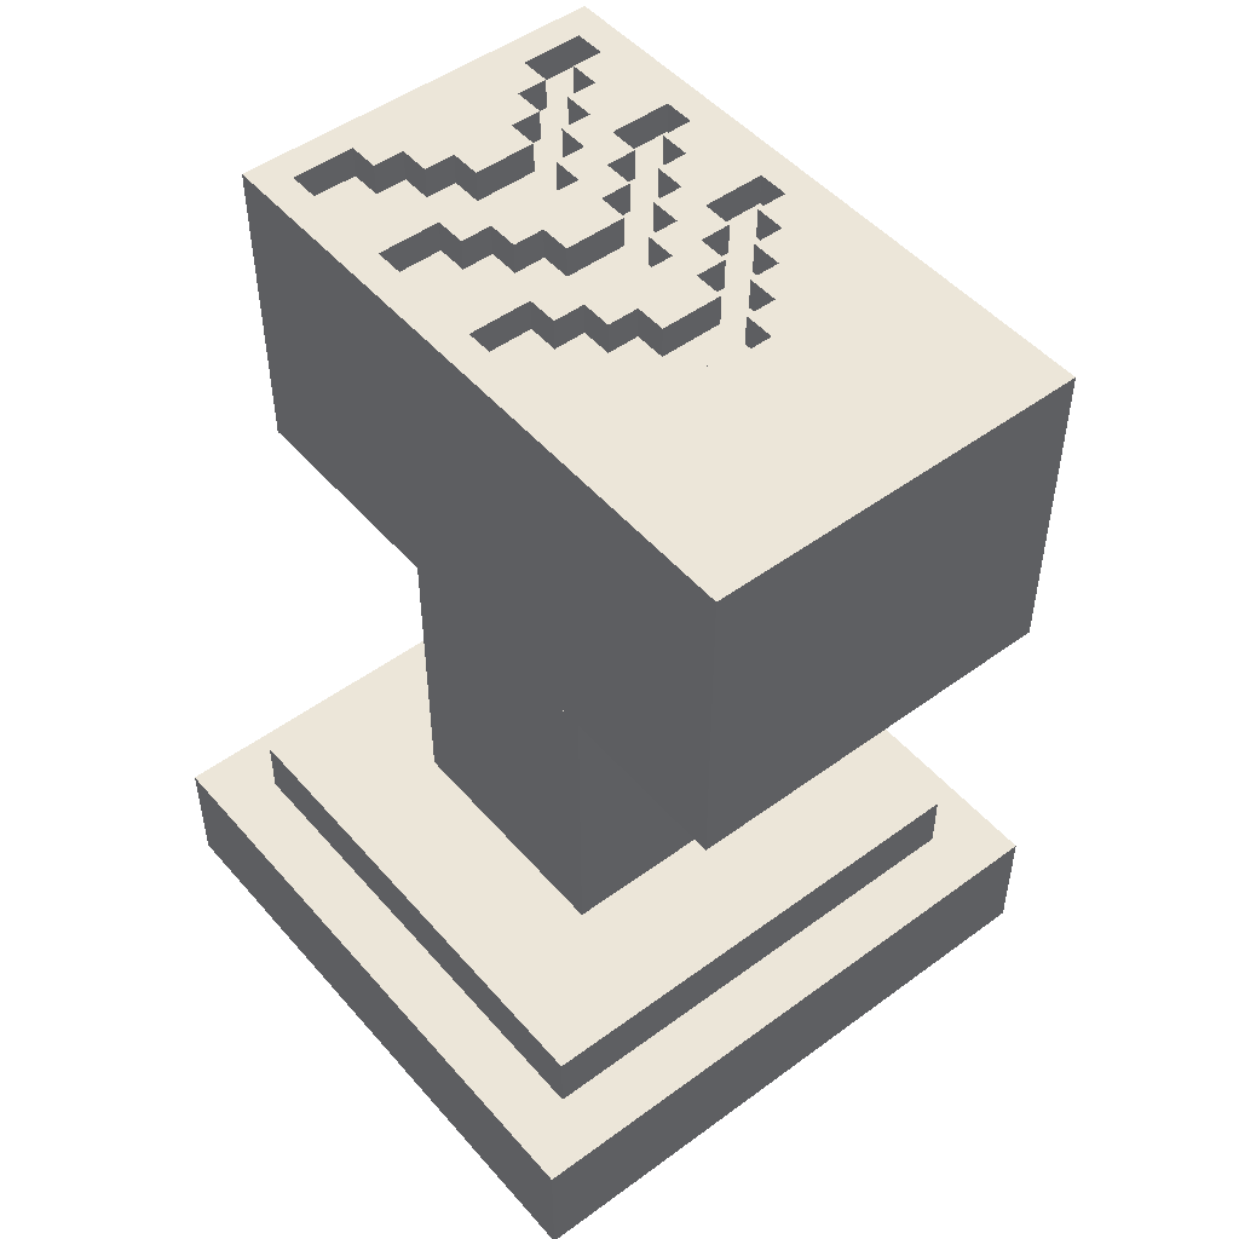
<metadata>
{"format":"obj","ext":"obj","renderer":"f3d","projection":"perspective","resolution":1024,"background":"white","views":[{"elev":49.4,"azim":-39.1,"up":"+Y"}]}
</metadata>
<code>
o FanBody
v -1 0.4 1
v -1 0 -1
v -1 0 1
v -1 0.4 -1
v -0.8 0.6 0.8
v -0.8 0.4 -0.8
v -0.8 0.4 0.8
v -0.8 0.6 -0.8
v -0.6 3 1.2
v -0.6 2 -0.8
v -0.6 2 1.2
v -0.6 3 -0.8
v -0.4 2 0.4
v -0.4 0.6 -0.4
v -0.4 0.6 0.4
v -0.4 2 -0.4
v -0.3 3 0.2
v -0.3 2.9 0.1
v -0.3 2.9 0.2
v -0.3 3 0.1
v -0.3 3 -0.2
v -0.3 2.9 -0.3
v -0.3 2.9 -0.2
v -0.3 3 -0.3
v -0.3 3 -0.6
v -0.3 2.9 -0.7
v -0.3 2.9 -0.6
v -0.3 3 -0.7
v -0.2 3 0.3
v -0.2 2.9 0.2
v -0.2 2.9 0.3
v -0.2 3 0.2
v -0.2 3 -0.1
v -0.2 2.9 -0.2
v -0.2 2.9 -0.1
v -0.2 3 -0.2
v -0.2 3 -0.5
v -0.2 2.9 -0.6
v -0.2 2.9 -0.5
v -0.2 3 -0.6
v -0.1 3 0.4
v -0.1 2.9 0.3
v -0.1 2.9 0.4
v -0.1 3 0.3
v -0.1 3 0
v -0.1 2.9 -0.1
v -0.1 2.9 0
v -0.1 3 -0.1
v -0.1 3 -0.4
v -0.1 2.9 -0.5
v -0.1 2.9 -0.4
v -0.1 3 -0.5
v 0.1 3 0.6
v 0.1 2.9 0.5
v 0.1 2.9 0.6
v 0.1 3 0.5
v 0.1 3 0.2
v 0.1 2.9 0.1
v 0.1 2.9 0.2
v 0.1 3 0.1
v 0.1 3 -0.2
v 0.1 2.9 -0.3
v 0.1 2.9 -0.2
v 0.1 3 -0.3
v 0.2 3 0.5
v 0.2 2.9 0.4
v 0.2 2.9 0.5
v 0.2 3 0.4
v 0.2 3 0.1
v 0.2 2.9 0
v 0.2 2.9 0.1
v 0.2 3 0
v 0.2 3 -0.3
v 0.2 2.9 -0.4
v 0.2 2.9 -0.3
v 0.2 3 -0.4
v 0.3 3 0.4
v 0.3 2.9 0.3
v 0.3 2.9 0.4
v 0.3 3 0.3
v 0.3 3 0
v 0.3 2.9 -0.1
v 0.3 2.9 0
v 0.3 3 -0.1
v 0.3 3 -0.4
v 0.3 2.9 -0.5
v 0.3 2.9 -0.4
v 0.3 3 -0.5
v 0.4 3 0.3
v 0.4 2.9 0.2
v 0.4 2.9 0.3
v 0.4 3 0.2
v 0.4 3 -0.1
v 0.4 2.9 -0.2
v 0.4 2.9 -0.1
v 0.4 3 -0.2
v 0.4 3 -0.5
v 0.4 2.9 -0.6
v 0.4 2.9 -0.5
v 0.4 3 -0.6
v 0.5 3 0.2
v 0.5 2.9 0.1
v 0.5 2.9 0.2
v 0.5 3 0.1
v 0.5 3 -0.2
v 0.5 2.9 -0.3
v 0.5 2.9 -0.2
v 0.5 3 -0.3
v 0.5 3 -0.6
v 0.5 2.9 -0.7
v 0.5 2.9 -0.6
v 0.5 3 -0.7
v -0.5 2.9 0.2
v -0.5 2.9 0.1
v -0.5 3 0.2
v -0.5 3 0.1
v -0.5 2.9 -0.2
v -0.5 2.9 -0.3
v -0.5 3 -0.2
v -0.5 3 -0.3
v -0.5 2.9 -0.6
v -0.5 2.9 -0.7
v -0.5 3 -0.6
v -0.5 3 -0.7
v -0.4 2.9 0.3
v -0.4 2.9 0.2
v -0.4 3 0.3
v -0.4 3 0.2
v -0.4 2.9 -0.1
v -0.4 2.9 -0.2
v -0.4 3 -0.1
v -0.4 3 -0.2
v -0.4 2.9 -0.5
v -0.4 2.9 -0.6
v -0.4 3 -0.5
v -0.4 3 -0.6
v -0.3 2.9 0.4
v -0.3 2.9 0.3
v -0.3 3 0.4
v -0.3 3 0.3
v -0.3 2.9 0
v -0.3 2.9 -0.1
v -0.3 3 0
v -0.3 3 -0.1
v -0.3 2.9 -0.4
v -0.3 2.9 -0.5
v -0.3 3 -0.4
v -0.3 3 -0.5
v -0.2 2.9 0.5
v -0.2 2.9 0.4
v -0.2 3 0.5
v -0.2 3 0.4
v -0.2 2.9 0.1
v -0.2 2.9 0
v -0.2 3 0.1
v -0.2 3 0
v -0.2 2.9 -0.3
v -0.2 2.9 -0.4
v -0.2 3 -0.3
v -0.2 3 -0.4
v -0.1 2.9 0.6
v -0.1 2.9 0.5
v -0.1 3 0.6
v -0.1 3 0.5
v -0.1 2.9 0.2
v -0.1 2.9 0.1
v -0.1 3 0.2
v -0.1 3 0.1
v -0.1 2.9 -0.2
v -0.1 2.9 -0.3
v -0.1 3 -0.2
v -0.1 3 -0.3
v 0.1 2.9 0.4
v 0.1 2.9 0.3
v 0.1 3 0.4
v 0.1 3 0.3
v 0.1 2.9 0
v 0.1 2.9 -0.1
v 0.1 3 0
v 0.1 3 -0.1
v 0.1 2.9 -0.4
v 0.1 2.9 -0.5
v 0.1 3 -0.4
v 0.1 3 -0.5
v 0.2 2.9 0.3
v 0.2 2.9 0.2
v 0.2 3 0.3
v 0.2 3 0.2
v 0.2 2.9 -0.1
v 0.2 2.9 -0.2
v 0.2 3 -0.1
v 0.2 3 -0.2
v 0.2 2.9 -0.5
v 0.2 2.9 -0.6
v 0.2 3 -0.5
v 0.2 3 -0.6
v 0.3 2.9 0.2
v 0.3 2.9 0.1
v 0.3 3 0.2
v 0.3 3 0.1
v 0.3 2.9 -0.2
v 0.3 2.9 -0.3
v 0.3 3 -0.2
v 0.3 3 -0.3
v 0.3 2.9 -0.6
v 0.3 2.9 -0.7
v 0.3 3 -0.6
v 0.3 3 -0.7
v 0.4 0.6 0.4
v 0.4 0.6 -0.4
v 0.4 2 0.4
v 0.4 2 -0.4
v 0.6 2 1.2
v 0.6 2 -0.8
v 0.6 3 1.2
v 0.6 3 -0.8
v 0.8 0.4 0.8
v 0.8 0.4 -0.8
v 0.8 0.6 0.8
v 0.8 0.6 -0.8
v 1 0 1
v 1 0 -1
v 1 0.4 1
v 1 0.4 -1
v 0.6 2 1.2
v -0.6 3 1.2
v -0.6 2 1.2
v 0.6 3 1.2
v 1 0 1
v -1 0.4 1
v -1 0 1
v 1 0.4 1
v 0.8 0.4 0.8
v -0.8 0.6 0.8
v -0.8 0.4 0.8
v 0.8 0.6 0.8
v 0.1 2.9 0.4
v -0.1 3 0.4
v -0.1 2.9 0.4
v 0.1 3 0.4
v 0.4 0.6 0.4
v -0.4 2 0.4
v -0.4 0.6 0.4
v 0.4 2 0.4
v -0.1 2.9 0.3
v -0.2 3 0.3
v -0.2 2.9 0.3
v -0.1 3 0.3
v 0.2 2.9 0.3
v 0.1 3 0.3
v 0.1 2.9 0.3
v 0.2 3 0.3
v -0.2 2.9 0.2
v -0.3 3 0.2
v -0.3 2.9 0.2
v -0.2 3 0.2
v 0.3 2.9 0.2
v 0.2 3 0.2
v 0.2 2.9 0.2
v 0.3 3 0.2
v -0.3 2.9 0.1
v -0.5 3 0.1
v -0.5 2.9 0.1
v -0.3 3 0.1
v 0.5 2.9 0.1
v 0.3 3 0.1
v 0.3 2.9 0.1
v 0.5 3 0.1
v 0.1 2.9 0
v -0.1 3 0
v -0.1 2.9 0
v 0.1 3 0
v -0.1 2.9 -0.1
v -0.2 3 -0.1
v -0.2 2.9 -0.1
v -0.1 3 -0.1
v 0.2 2.9 -0.1
v 0.1 3 -0.1
v 0.1 2.9 -0.1
v 0.2 3 -0.1
v -0.2 2.9 -0.2
v -0.3 3 -0.2
v -0.3 2.9 -0.2
v -0.2 3 -0.2
v 0.3 2.9 -0.2
v 0.2 3 -0.2
v 0.2 2.9 -0.2
v 0.3 3 -0.2
v -0.3 2.9 -0.3
v -0.5 3 -0.3
v -0.5 2.9 -0.3
v -0.3 3 -0.3
v 0.5 2.9 -0.3
v 0.3 3 -0.3
v 0.3 2.9 -0.3
v 0.5 3 -0.3
v 0.1 2.9 -0.4
v -0.1 3 -0.4
v -0.1 2.9 -0.4
v 0.1 3 -0.4
v -0.1 2.9 -0.5
v -0.2 3 -0.5
v -0.2 2.9 -0.5
v -0.1 3 -0.5
v 0.2 2.9 -0.5
v 0.1 3 -0.5
v 0.1 2.9 -0.5
v 0.2 3 -0.5
v -0.2 2.9 -0.6
v -0.3 3 -0.6
v -0.3 2.9 -0.6
v -0.2 3 -0.6
v 0.3 2.9 -0.6
v 0.2 3 -0.6
v 0.2 2.9 -0.6
v 0.3 3 -0.6
v -0.3 2.9 -0.7
v -0.5 3 -0.7
v -0.5 2.9 -0.7
v -0.3 3 -0.7
v 0.5 2.9 -0.7
v 0.3 3 -0.7
v 0.3 2.9 -0.7
v 0.5 3 -0.7
v -0.1 2.9 0.6
v -0.1 3 0.6
v 0.1 2.9 0.6
v 0.1 3 0.6
v -0.2 2.9 0.5
v -0.2 3 0.5
v -0.1 2.9 0.5
v -0.1 3 0.5
v 0.1 2.9 0.5
v 0.1 3 0.5
v 0.2 2.9 0.5
v 0.2 3 0.5
v -0.3 2.9 0.4
v -0.3 3 0.4
v -0.2 2.9 0.4
v -0.2 3 0.4
v 0.2 2.9 0.4
v 0.2 3 0.4
v 0.3 2.9 0.4
v 0.3 3 0.4
v -0.4 2.9 0.3
v -0.4 3 0.3
v -0.3 2.9 0.3
v -0.3 3 0.3
v 0.3 2.9 0.3
v 0.3 3 0.3
v 0.4 2.9 0.3
v 0.4 3 0.3
v -0.5 2.9 0.2
v -0.5 3 0.2
v -0.4 2.9 0.2
v -0.4 3 0.2
v -0.1 2.9 0.2
v -0.1 3 0.2
v 0.1 2.9 0.2
v 0.1 3 0.2
v 0.4 2.9 0.2
v 0.4 3 0.2
v 0.5 2.9 0.2
v 0.5 3 0.2
v -0.2 2.9 0.1
v -0.2 3 0.1
v -0.1 2.9 0.1
v -0.1 3 0.1
v 0.1 2.9 0.1
v 0.1 3 0.1
v 0.2 2.9 0.1
v 0.2 3 0.1
v -0.3 2.9 0
v -0.3 3 0
v -0.2 2.9 0
v -0.2 3 0
v 0.2 2.9 0
v 0.2 3 0
v 0.3 2.9 0
v 0.3 3 0
v -0.4 2.9 -0.1
v -0.4 3 -0.1
v -0.3 2.9 -0.1
v -0.3 3 -0.1
v 0.3 2.9 -0.1
v 0.3 3 -0.1
v 0.4 2.9 -0.1
v 0.4 3 -0.1
v -0.5 2.9 -0.2
v -0.5 3 -0.2
v -0.4 2.9 -0.2
v -0.4 3 -0.2
v -0.1 2.9 -0.2
v -0.1 3 -0.2
v 0.1 2.9 -0.2
v 0.1 3 -0.2
v 0.4 2.9 -0.2
v 0.4 3 -0.2
v 0.5 2.9 -0.2
v 0.5 3 -0.2
v -0.2 2.9 -0.3
v -0.2 3 -0.3
v -0.1 2.9 -0.3
v -0.1 3 -0.3
v 0.1 2.9 -0.3
v 0.1 3 -0.3
v 0.2 2.9 -0.3
v 0.2 3 -0.3
v -0.3 2.9 -0.4
v -0.3 3 -0.4
v -0.2 2.9 -0.4
v -0.2 3 -0.4
v 0.2 2.9 -0.4
v 0.2 3 -0.4
v 0.3 2.9 -0.4
v 0.3 3 -0.4
v -0.4 0.6 -0.4
v -0.4 2 -0.4
v 0.4 0.6 -0.4
v 0.4 2 -0.4
v -0.4 2.9 -0.5
v -0.4 3 -0.5
v -0.3 2.9 -0.5
v -0.3 3 -0.5
v 0.3 2.9 -0.5
v 0.3 3 -0.5
v 0.4 2.9 -0.5
v 0.4 3 -0.5
v -0.5 2.9 -0.6
v -0.5 3 -0.6
v -0.4 2.9 -0.6
v -0.4 3 -0.6
v 0.4 2.9 -0.6
v 0.4 3 -0.6
v 0.5 2.9 -0.6
v 0.5 3 -0.6
v -0.6 2 -0.8
v -0.6 3 -0.8
v 0.6 2 -0.8
v 0.6 3 -0.8
v -0.8 0.4 -0.8
v -0.8 0.6 -0.8
v 0.8 0.4 -0.8
v 0.8 0.6 -0.8
v -1 0 -1
v -1 0.4 -1
v 1 0 -1
v 1 0.4 -1
v -1 0 -1
v 1 0 1
v -1 0 1
v 1 0 -1
v -0.4 2 0.4
v 0.6 2 1.2
v -0.6 2 1.2
v 0.4 2 0.4
v -0.4 2 -0.4
v 0.4 2 -0.4
v -0.6 2 -0.8
v 0.6 2 -0.8
v -1 0.4 1
v 1 0.4 1
v -0.8 0.4 0.8
v 0.8 0.4 0.8
v -0.8 0.4 -0.8
v 0.8 0.4 -0.8
v -1 0.4 -1
v 1 0.4 -1
v -0.8 0.6 0.8
v 0.8 0.6 0.8
v -0.4 0.6 0.4
v 0.4 0.6 0.4
v -0.4 0.6 -0.4
v 0.4 0.6 -0.4
v -0.8 0.6 -0.8
v 0.8 0.6 -0.8
v -0.1 2.9 0.6
v 0.1 2.9 0.6
v -0.1 2.9 0.5
v 0.1 2.9 0.5
v -0.2 2.9 0.5
v -0.2 2.9 0.4
v 0.2 2.9 0.5
v -0.1 2.9 0.4
v 0.1 2.9 0.4
v 0.2 2.9 0.4
v -0.3 2.9 0.4
v -0.3 2.9 0.3
v -0.2 2.9 0.3
v -0.1 2.9 0.3
v 0.1 2.9 0.3
v 0.3 2.9 0.4
v 0.2 2.9 0.3
v 0.3 2.9 0.3
v -0.4 2.9 0.2
v -0.4 2.9 0.3
v -0.3 2.9 0.2
v -0.2 2.9 0.2
v 0.4 2.9 0.3
v 0.2 2.9 0.2
v 0.3 2.9 0.2
v 0.4 2.9 0.2
v -0.5 2.9 0.2
v -0.5 2.9 0.1
v -0.3 2.9 0.1
v -0.1 2.9 0.2
v 0.1 2.9 0.2
v -0.1 2.9 0.1
v 0.1 2.9 0.1
v 0.5 2.9 0.2
v 0.3 2.9 0.1
v 0.5 2.9 0.1
v 0.2 2.9 0.1
v -0.2 2.9 0
v -0.2 2.9 0.1
v -0.1 2.9 0
v 0.1 2.9 0
v 0.2 2.9 0
v -0.3 2.9 0
v -0.3 2.9 -0.1
v -0.2 2.9 -0.1
v -0.1 2.9 -0.1
v 0.1 2.9 -0.1
v 0.3 2.9 0
v 0.2 2.9 -0.1
v 0.3 2.9 -0.1
v -0.4 2.9 -0.2
v -0.4 2.9 -0.1
v -0.3 2.9 -0.2
v -0.2 2.9 -0.2
v 0.4 2.9 -0.1
v 0.2 2.9 -0.2
v 0.3 2.9 -0.2
v 0.4 2.9 -0.2
v -0.5 2.9 -0.2
v -0.5 2.9 -0.3
v -0.3 2.9 -0.3
v -0.1 2.9 -0.2
v 0.1 2.9 -0.2
v -0.1 2.9 -0.3
v 0.1 2.9 -0.3
v 0.5 2.9 -0.2
v 0.3 2.9 -0.3
v 0.5 2.9 -0.3
v 0.2 2.9 -0.3
v -0.2 2.9 -0.4
v -0.2 2.9 -0.3
v -0.1 2.9 -0.4
v 0.1 2.9 -0.4
v 0.2 2.9 -0.4
v -0.3 2.9 -0.4
v -0.3 2.9 -0.5
v -0.2 2.9 -0.5
v -0.1 2.9 -0.5
v 0.1 2.9 -0.5
v 0.3 2.9 -0.4
v 0.2 2.9 -0.5
v 0.3 2.9 -0.5
v -0.4 2.9 -0.6
v -0.4 2.9 -0.5
v -0.3 2.9 -0.6
v -0.2 2.9 -0.6
v 0.4 2.9 -0.5
v 0.2 2.9 -0.6
v 0.3 2.9 -0.6
v 0.4 2.9 -0.6
v -0.5 2.9 -0.7
v -0.5 2.9 -0.6
v -0.3 2.9 -0.7
v 0.5 2.9 -0.6
v 0.3 2.9 -0.7
v 0.5 2.9 -0.7
v -0.6 3 1.2
v 0.6 3 1.2
v -0.1 3 0.6
v 0.1 3 0.6
v -0.2 3 0.5
v -0.1 3 0.5
v 0.1 3 0.5
v 0.2 3 0.5
v -0.3 3 0.4
v -0.2 3 0.4
v 0.2 3 0.4
v 0.3 3 0.4
v -0.4 3 0.3
v -0.3 3 0.3
v -0.1 3 0.4
v 0.1 3 0.4
v -0.1 3 0.3
v 0.1 3 0.3
v 0.3 3 0.3
v 0.4 3 0.3
v -0.5 3 0.2
v -0.4 3 0.2
v 0.2 3 0.3
v -0.2 3 0.2
v -0.2 3 0.3
v -0.1 3 0.2
v 0.1 3 0.2
v 0.2 3 0.2
v 0.4 3 0.2
v 0.5 3 0.2
v -0.5 3 0.1
v -0.3 3 0.2
v -0.3 3 0.1
v -0.2 3 0.1
v -0.1 3 0.1
v 0.3 3 0.2
v 0.1 3 0.1
v 0.2 3 0.1
v 0.3 3 0.1
v 0.5 3 0.1
v -0.3 3 0
v -0.2 3 0
v 0.2 3 0
v 0.3 3 0
v -0.4 3 -0.1
v -0.3 3 -0.1
v -0.1 3 0
v 0.1 3 0
v -0.1 3 -0.1
v 0.1 3 -0.1
v 0.3 3 -0.1
v 0.4 3 -0.1
v -0.5 3 -0.2
v -0.4 3 -0.2
v 0.2 3 -0.1
v -0.2 3 -0.2
v -0.2 3 -0.1
v -0.1 3 -0.2
v 0.1 3 -0.2
v 0.2 3 -0.2
v 0.4 3 -0.2
v 0.5 3 -0.2
v -0.5 3 -0.3
v -0.3 3 -0.2
v -0.3 3 -0.3
v -0.2 3 -0.3
v -0.1 3 -0.3
v 0.3 3 -0.2
v 0.1 3 -0.3
v 0.2 3 -0.3
v 0.3 3 -0.3
v 0.5 3 -0.3
v -0.3 3 -0.4
v -0.2 3 -0.4
v 0.2 3 -0.4
v 0.3 3 -0.4
v -0.4 3 -0.5
v -0.3 3 -0.5
v -0.1 3 -0.4
v 0.1 3 -0.4
v -0.1 3 -0.5
v 0.1 3 -0.5
v 0.3 3 -0.5
v 0.4 3 -0.5
v -0.5 3 -0.6
v -0.4 3 -0.6
v 0.2 3 -0.5
v -0.2 3 -0.6
v -0.2 3 -0.5
v 0.2 3 -0.6
v 0.4 3 -0.6
v 0.5 3 -0.6
v -0.5 3 -0.7
v 0.3 3 -0.6
v -0.3 3 -0.7
v -0.3 3 -0.6
v 0.3 3 -0.7
v 0.5 3 -0.7
v -0.6 3 -0.8
v 0.6 3 -0.8
f 1 2 3
f 4 2 1
f 5 6 7
f 8 6 5
f 9 10 11
f 12 10 9
f 13 14 15
f 16 14 13
f 17 18 19
f 20 18 17
f 21 22 23
f 24 22 21
f 25 26 27
f 28 26 25
f 29 30 31
f 32 30 29
f 33 34 35
f 36 34 33
f 37 38 39
f 40 38 37
f 41 42 43
f 44 42 41
f 45 46 47
f 48 46 45
f 49 50 51
f 52 50 49
f 53 54 55
f 56 54 53
f 57 58 59
f 60 58 57
f 61 62 63
f 64 62 61
f 65 66 67
f 68 66 65
f 69 70 71
f 72 70 69
f 73 74 75
f 76 74 73
f 77 78 79
f 80 78 77
f 81 82 83
f 84 82 81
f 85 86 87
f 88 86 85
f 89 90 91
f 92 90 89
f 93 94 95
f 96 94 93
f 97 98 99
f 100 98 97
f 101 102 103
f 104 102 101
f 105 106 107
f 108 106 105
f 109 110 111
f 112 110 109
f 113 114 115
f 115 114 116
f 117 118 119
f 119 118 120
f 121 122 123
f 123 122 124
f 125 126 127
f 127 126 128
f 129 130 131
f 131 130 132
f 133 134 135
f 135 134 136
f 137 138 139
f 139 138 140
f 141 142 143
f 143 142 144
f 145 146 147
f 147 146 148
f 149 150 151
f 151 150 152
f 153 154 155
f 155 154 156
f 157 158 159
f 159 158 160
f 161 162 163
f 163 162 164
f 165 166 167
f 167 166 168
f 169 170 171
f 171 170 172
f 173 174 175
f 175 174 176
f 177 178 179
f 179 178 180
f 181 182 183
f 183 182 184
f 185 186 187
f 187 186 188
f 189 190 191
f 191 190 192
f 193 194 195
f 195 194 196
f 197 198 199
f 199 198 200
f 201 202 203
f 203 202 204
f 205 206 207
f 207 206 208
f 209 210 211
f 211 210 212
f 213 214 215
f 215 214 216
f 217 218 219
f 219 218 220
f 221 222 223
f 223 222 224
f 225 226 227
f 228 226 225
f 229 230 231
f 232 230 229
f 233 234 235
f 236 234 233
f 237 238 239
f 240 238 237
f 241 242 243
f 244 242 241
f 245 246 247
f 248 246 245
f 249 250 251
f 252 250 249
f 253 254 255
f 256 254 253
f 257 258 259
f 260 258 257
f 261 262 263
f 264 262 261
f 265 266 267
f 268 266 265
f 269 270 271
f 272 270 269
f 273 274 275
f 276 274 273
f 277 278 279
f 280 278 277
f 281 282 283
f 284 282 281
f 285 286 287
f 288 286 285
f 289 290 291
f 292 290 289
f 293 294 295
f 296 294 293
f 297 298 299
f 300 298 297
f 301 302 303
f 304 302 301
f 305 306 307
f 308 306 305
f 309 310 311
f 312 310 309
f 313 314 315
f 316 314 313
f 317 318 319
f 320 318 317
f 321 322 323
f 324 322 321
f 325 326 327
f 327 326 328
f 329 330 331
f 331 330 332
f 333 334 335
f 335 334 336
f 337 338 339
f 339 338 340
f 341 342 343
f 343 342 344
f 345 346 347
f 347 346 348
f 349 350 351
f 351 350 352
f 353 354 355
f 355 354 356
f 357 358 359
f 359 358 360
f 361 362 363
f 363 362 364
f 365 366 367
f 367 366 368
f 369 370 371
f 371 370 372
f 373 374 375
f 375 374 376
f 377 378 379
f 379 378 380
f 381 382 383
f 383 382 384
f 385 386 387
f 387 386 388
f 389 390 391
f 391 390 392
f 393 394 395
f 395 394 396
f 397 398 399
f 399 398 400
f 401 402 403
f 403 402 404
f 405 406 407
f 407 406 408
f 409 410 411
f 411 410 412
f 413 414 415
f 415 414 416
f 417 418 419
f 419 418 420
f 421 422 423
f 423 422 424
f 425 426 427
f 427 426 428
f 429 430 431
f 431 430 432
f 433 434 435
f 435 434 436
f 437 438 439
f 439 438 440
f 441 442 443
f 443 442 444
f 445 446 447
f 447 446 448
f 449 450 451
f 452 450 449
f 453 454 455
f 456 454 453
f 457 453 455
f 458 454 456
f 459 457 455
f 459 458 457
f 460 454 458
f 460 458 459
f 461 462 463
f 463 462 464
f 461 463 465
f 464 462 466
f 461 465 467
f 465 466 467
f 466 462 468
f 467 466 468
f 469 470 471
f 471 470 472
f 469 471 473
f 472 470 474
f 469 473 475
f 473 474 475
f 474 470 476
f 475 474 476
f 477 478 479
f 479 478 480
f 481 479 482
f 480 483 482
f 479 480 482
f 482 483 484
f 484 483 485
f 485 483 486
f 487 482 488
f 482 484 488
f 488 484 489
f 489 484 490
f 485 486 491
f 486 492 491
f 491 492 493
f 493 492 494
f 488 489 495
f 496 488 495
f 495 489 497
f 497 489 498
f 494 499 500
f 493 494 500
f 500 499 501
f 501 499 502
f 503 495 504
f 495 497 504
f 504 497 505
f 506 507 508
f 508 507 509
f 502 510 511
f 501 502 511
f 511 510 512
f 509 513 514
f 508 509 514
f 515 508 514
f 514 513 516
f 516 513 517
f 517 513 518
f 519 514 520
f 514 516 520
f 520 516 521
f 521 516 522
f 517 518 523
f 518 524 523
f 523 524 525
f 525 524 526
f 520 521 527
f 528 520 527
f 527 521 529
f 529 521 530
f 526 531 532
f 525 526 532
f 532 531 533
f 533 531 534
f 535 527 536
f 527 529 536
f 536 529 537
f 538 539 540
f 540 539 541
f 534 542 543
f 533 534 543
f 543 542 544
f 541 545 546
f 540 541 546
f 547 540 546
f 546 545 548
f 548 545 549
f 549 545 550
f 551 546 552
f 546 548 552
f 552 548 553
f 553 548 554
f 549 550 555
f 550 556 555
f 555 556 557
f 557 556 558
f 552 553 559
f 560 552 559
f 559 553 561
f 561 553 562
f 558 563 564
f 557 558 564
f 564 563 565
f 565 563 566
f 559 561 567
f 568 559 567
f 567 561 569
f 566 570 571
f 565 566 571
f 571 570 572
f 573 574 575
f 575 574 576
f 573 575 577
f 577 575 578
f 576 574 579
f 579 574 580
f 573 577 581
f 581 577 582
f 580 574 583
f 583 574 584
f 573 581 585
f 585 581 586
f 587 588 589
f 589 588 590
f 584 574 591
f 591 574 592
f 573 585 593
f 593 585 594
f 590 595 596
f 597 589 596
f 589 590 596
f 596 595 598
f 598 595 599
f 599 595 600
f 592 574 601
f 601 574 602
f 573 593 603
f 604 596 605
f 596 598 605
f 605 598 606
f 606 598 607
f 600 608 609
f 599 600 609
f 609 608 610
f 610 608 611
f 602 574 612
f 605 606 613
f 603 605 613
f 613 606 614
f 611 612 615
f 610 611 615
f 615 612 616
f 603 613 617
f 617 613 618
f 619 620 621
f 621 620 622
f 616 612 623
f 623 612 624
f 573 603 625
f 603 617 625
f 625 617 626
f 622 627 628
f 621 622 628
f 629 621 628
f 628 627 630
f 630 627 631
f 631 627 632
f 624 612 633
f 612 574 634
f 633 612 634
f 573 625 635
f 636 628 637
f 628 630 637
f 637 630 638
f 638 630 639
f 632 640 641
f 631 632 641
f 641 640 642
f 642 640 643
f 634 574 644
f 637 638 645
f 635 637 645
f 645 638 646
f 643 644 647
f 642 643 647
f 647 644 648
f 635 645 649
f 649 645 650
f 651 652 653
f 653 652 654
f 648 644 655
f 655 644 656
f 573 635 657
f 635 649 657
f 657 649 658
f 654 659 660
f 653 654 660
f 661 653 660
f 660 659 662
f 656 644 663
f 644 574 664
f 663 644 664
f 573 657 665
f 662 666 667
f 660 662 667
f 668 660 667
f 667 666 669
f 664 574 670
f 573 665 671
f 669 670 671
f 667 669 671
f 665 667 671
f 670 574 672
f 671 670 672

</code>
